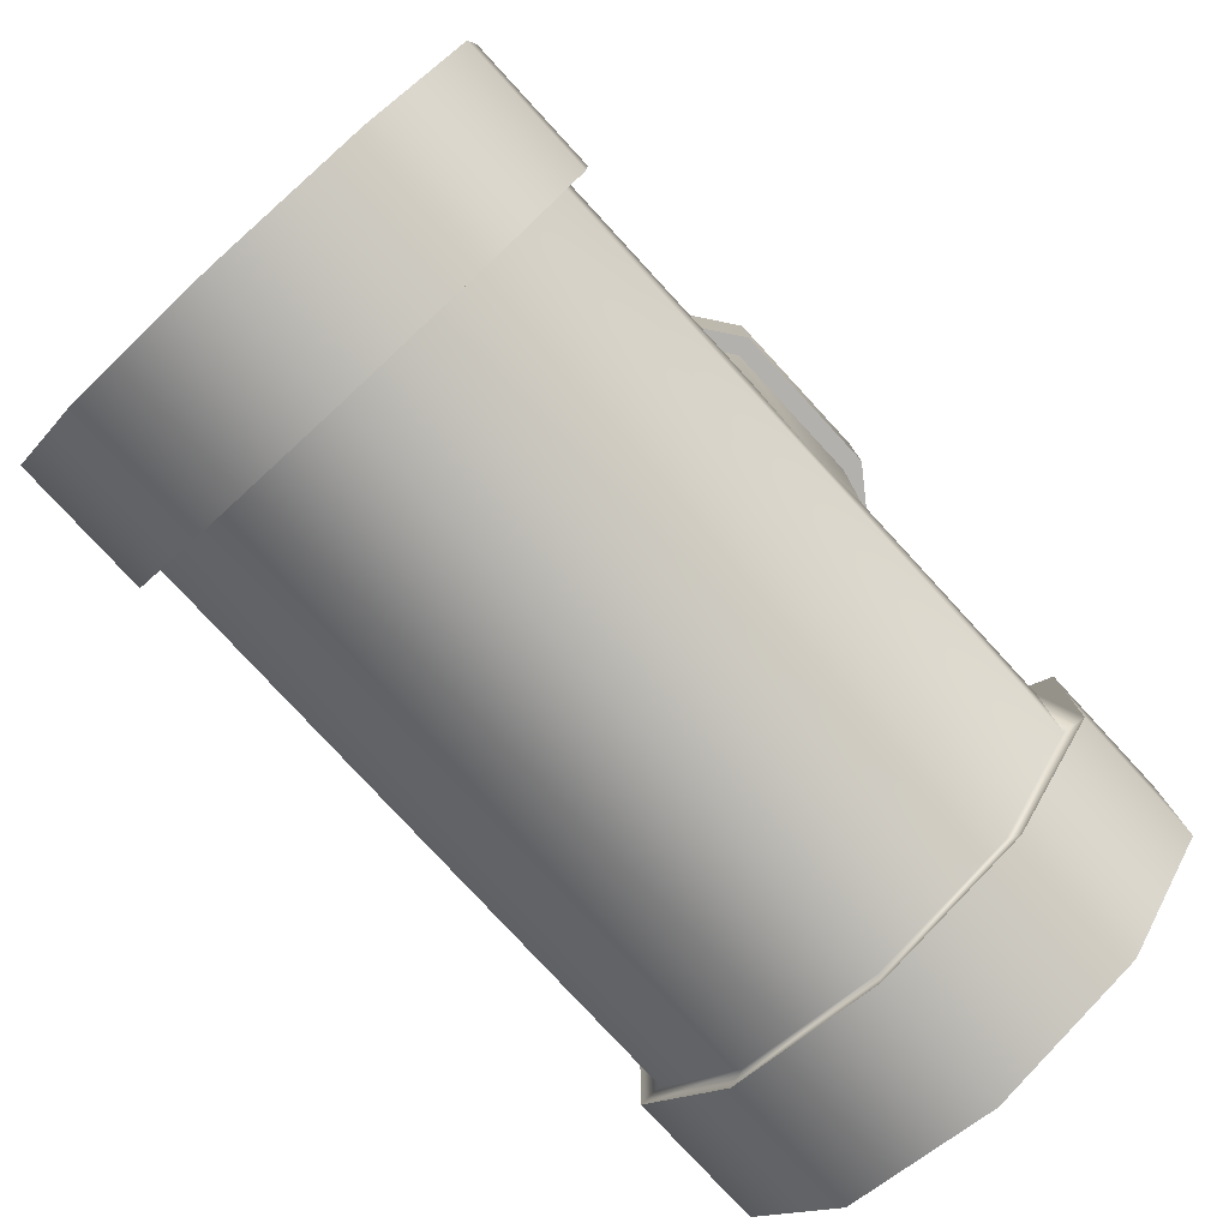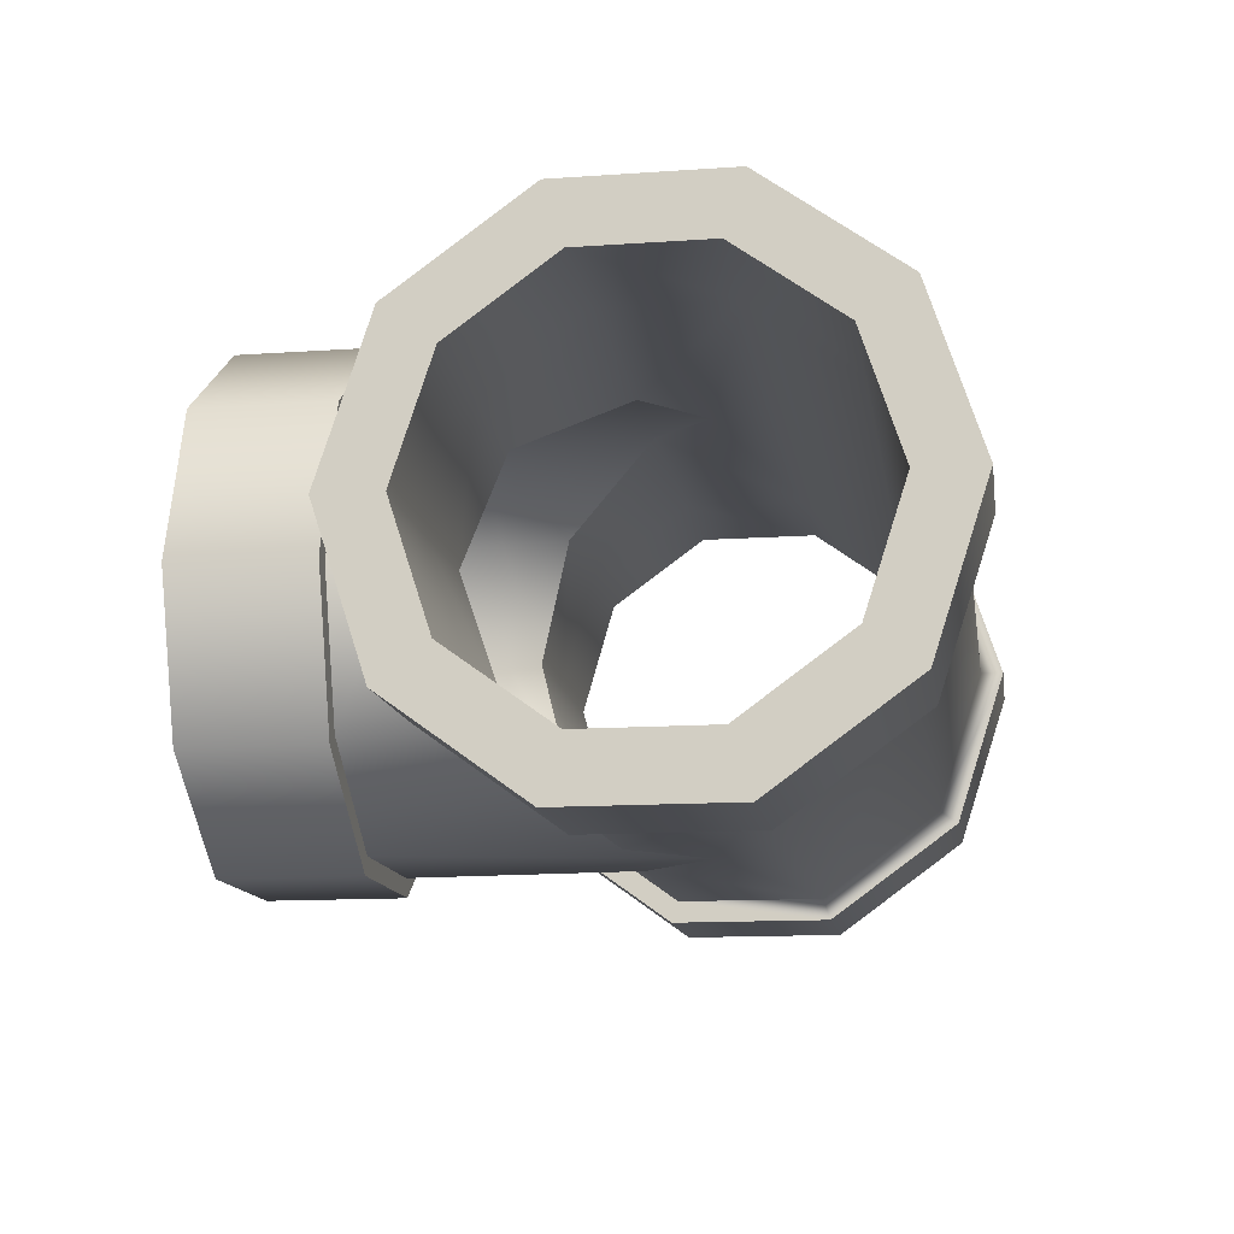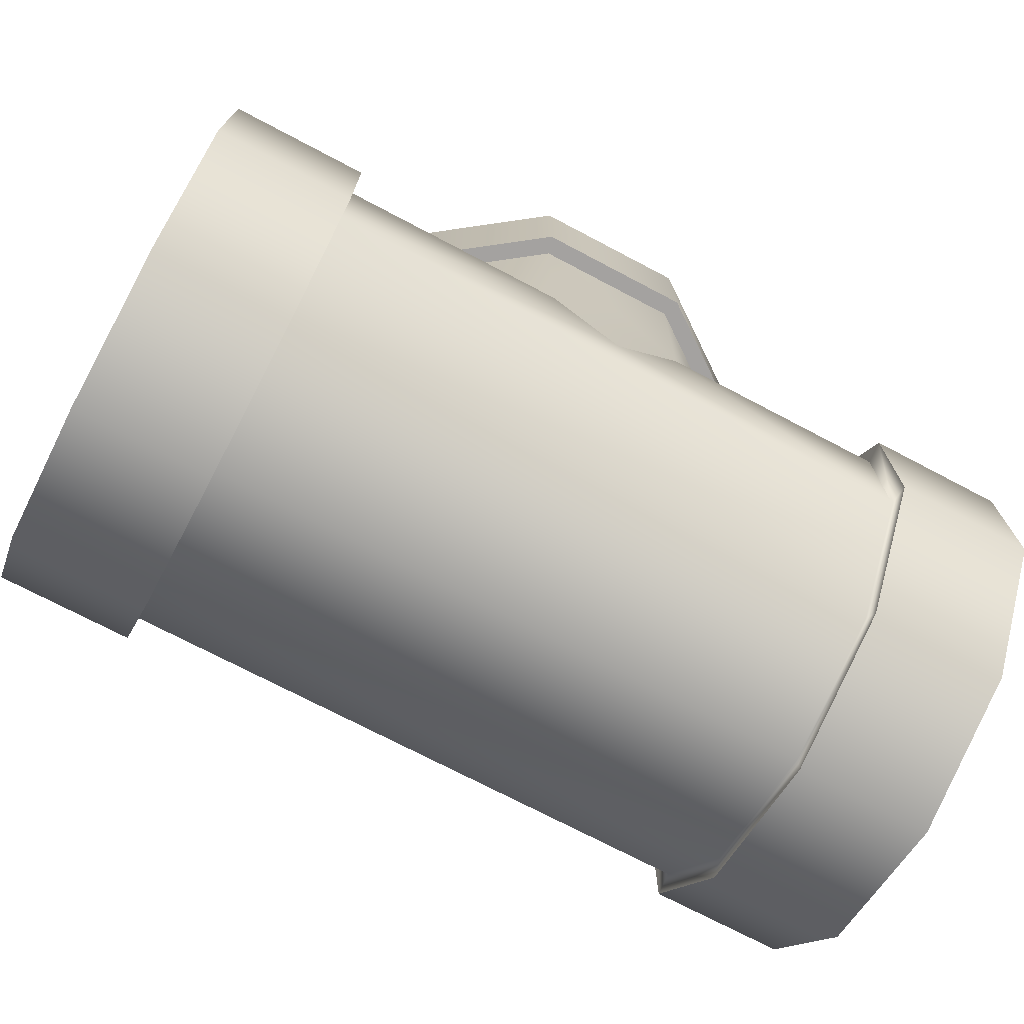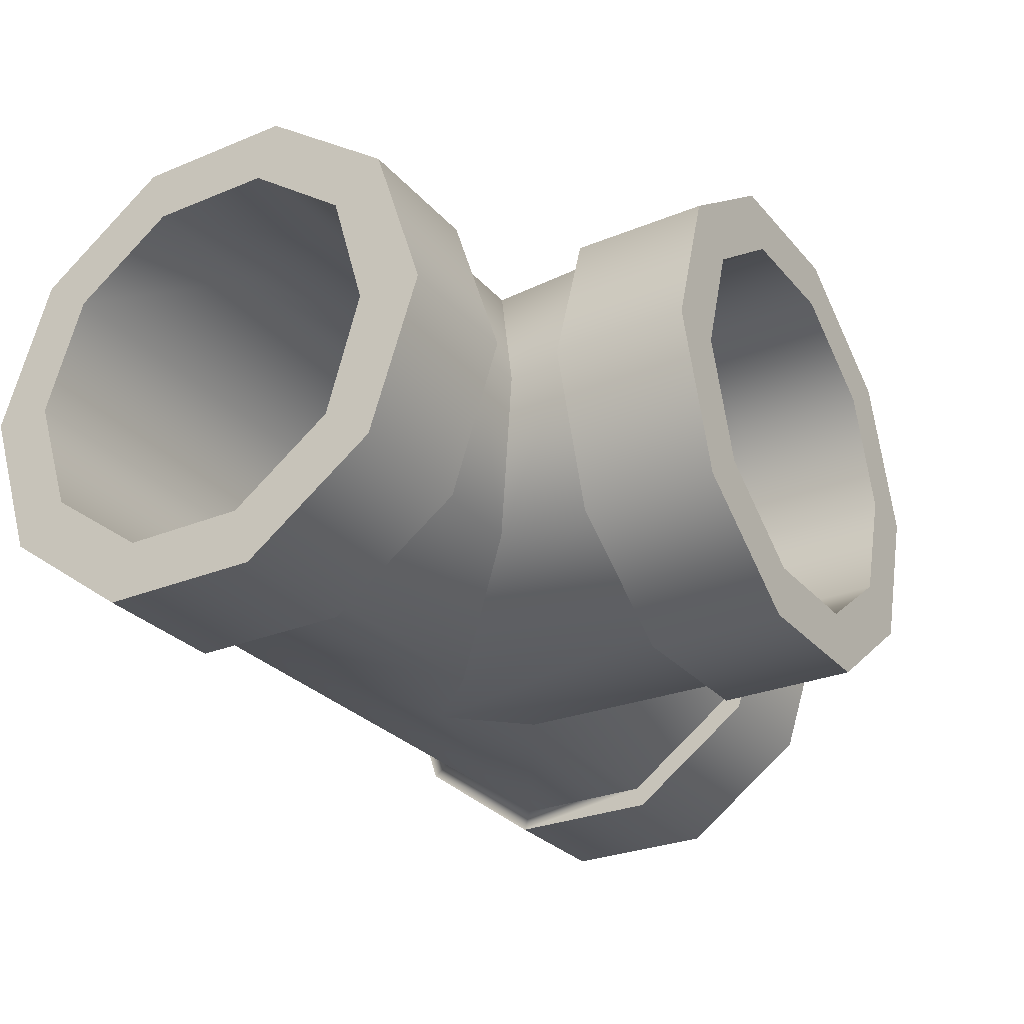
<metadata>
{"format":"obj","ext":"obj","renderer":"f3d","projection":"perspective","resolution":1024,"background":"white","views":[{"elev":-79.3,"azim":132.7,"up":"+Y"},{"elev":-13.4,"azim":-81.1,"up":"+Z"},{"elev":-72.7,"azim":-27.8,"up":"+Y"},{"elev":-28.1,"azim":121.9,"up":"+Z"}]}
</metadata>
<code>
o model_1309
v -0.2117 0.7193 0.1593
v -0.2207 0.8438 0.1604
v -0.2729 0.8438 0
v -0.2729 0.771 0
v -0.2729 0.771 0
v -0.2729 0.8438 0
v -0.2207 0.8438 -0.1604
v -0.2117 0.7193 -0.1593
v -0.08432 0.8438 -0.2595
v -0.08087 0.5838 -0.2578
v 0 0.5 -0.2578
v 0.08432 0.8438 -0.2595
v 0.08087 0.5838 -0.2578
v 0.1825 0.7617 -0.1326
v 0.06971 0.7617 -0.2145
v 0.06686 0.5702 -0.2161
v 0.175 0.6838 -0.1335
v 0.2207 0.8438 -0.1604
v 0.2117 0.7193 -0.1593
v -0.06686 0.5702 0.2161
v -0.06971 0.7617 0.2145
v 0.06971 0.7617 0.2145
v 0.06686 0.5702 0.2161
v 0 0.5 0.2131
v 0.1825 0.7617 0.1326
v 0.175 0.6838 0.1335
v 0.2256 0.7617 0
v 0.2164 0.7223 0
v -0.06971 0.7617 -0.2145
v -0.06686 0.5702 -0.2161
v 0 0.5 -0.2131
v 0.2729 0.8438 0
v 0.2729 0.771 0
v 0.2117 0.7193 0.1593
v 0.2207 0.8438 0.1604
v 0.08432 0.8438 0.2595
v 0.08087 0.5838 0.2578
v -0.08432 0.8438 0.2595
v -0.08087 0.5838 0.2578
v 0 0.5 0.2578
v 0.1825 0.8438 -0.1326
v 0.06971 0.8438 -0.2145
v -0.06971 0.8438 -0.2145
v -0.2256 0.7617 0
v -0.1825 0.7617 0.1326
v -0.175 0.6838 0.1335
v -0.2164 0.7241 0
v -0.1825 0.7617 -0.1326
v -0.2256 0.7617 0
v -0.2164 0.7241 0
v -0.175 0.6838 -0.1335
v 0.2256 1 0
v 0.2256 0.8438 0
v 0.1825 0.8438 0.1326
v 0.1825 1 0.1326
v 0.06971 0.8438 0.2145
v 0.06971 1 0.2145
v -0.06971 0.8438 0.2145
v -0.06971 1 0.2145
v -0.1825 0.8438 0.1326
v -0.1825 1 0.1326
v -0.2256 0.8438 0
v -0.2256 1 0
v -0.2256 1 0
v -0.2256 0.8438 0
v -0.1825 0.8438 -0.1326
v -0.1825 1 -0.1326
v -0.06971 0.8438 -0.2145
v -0.06971 1 -0.2145
v 0.06971 0.8438 -0.2145
v 0.06971 1 -0.2145
v 0.1825 0.8438 -0.1326
v 0.1825 1 -0.1326
v 0.2383 0.8438 0.1732
v 0.2946 0.8438 0
v 0.2946 1 0
v 0.2383 1 0.1732
v 0.09103 1 0.2802
v 0.09103 0.8438 0.2802
v -0.09103 1 0.2802
v -0.09103 0.8438 0.2802
v -0.2383 1 0.1732
v -0.2383 0.8438 0.1732
v -0.2946 1 0
v -0.2946 0.8438 0
v -0.2946 0.8438 0
v -0.2946 1 0
v -0.2383 1 -0.1732
v -0.2383 0.8438 -0.1732
v -0.09103 1 -0.2802
v -0.09103 0.8438 -0.2802
v 0.09103 1 -0.2802
v 0.09103 0.8438 -0.2802
v 0.2383 1 -0.1732
v 0.2383 0.8438 -0.1732
v -0.1825 0.8438 -0.1326
v -0.2256 0.8438 0
v -0.2256 0.8438 0
v -0.1825 0.8438 0.1326
v 0.2383 0.8438 0.1732
v 0.09103 0.8438 0.2802
v 0.08432 0.8438 0.2595
v 0.2207 0.8438 0.1604
v -0.09103 0.8438 0.2802
v -0.08432 0.8438 0.2595
v -0.2383 0.8438 0.1732
v -0.2207 0.8438 0.1604
v -0.2946 0.8438 0
v -0.2729 0.8438 0
v -0.2946 0.8438 0
v -0.2383 0.8438 -0.1732
v -0.2207 0.8438 -0.1604
v -0.2729 0.8438 0
v -0.09103 0.8438 -0.2802
v -0.08432 0.8438 -0.2595
v 0.09103 0.8438 -0.2802
v 0.08432 0.8438 -0.2595
v -0.06971 0.8438 0.2145
v 0.2383 0.8438 -0.1732
v 0.2207 0.8438 -0.1604
v 0.1825 0.8438 0.1326
v 0.2256 0.8438 0
v 0.06971 0.8438 0.2145
v 0.2946 0.8438 0
v 0.2729 0.8438 0
v 0.2946 1 0
v 0.2256 1 0
v 0.1825 1 0.1326
v 0.2383 1 0.1732
v 0.09103 1 0.2802
v 0.06971 1 0.2145
v -0.09103 1 0.2802
v -0.06971 1 0.2145
v -0.2383 1 0.1732
v -0.1825 1 0.1326
v -0.2946 1 0
v -0.2256 1 0
v -0.2383 1 -0.1732
v -0.2946 1 0
v -0.2256 1 0
v -0.1825 1 -0.1326
v -0.09103 1 -0.2802
v -0.06971 1 -0.2145
v 0.09103 1 -0.2802
v 0.06971 1 -0.2145
v 0.2383 1 -0.1732
v 0.1825 1 -0.1326
v 0.3438 0.6838 -0.1335
v 0.5 0.6838 -0.1335
v 0.5 0.7223 0
v 0.3438 0.7223 0
v 0.3438 0.5702 -0.2161
v 0.5 0.5702 -0.2161
v 0.3438 0.4298 -0.2161
v 0.5 0.4298 -0.2161
v 0.3438 0.3162 -0.1335
v 0.5 0.3162 -0.1335
v 0.3438 0.2728 0
v 0.5 0.2728 0
v 0.5 0.2728 0
v 0.3438 0.2728 0
v 0.3438 0.3162 0.1335
v 0.5 0.3162 0.1335
v 0.3438 0.4298 0.2161
v 0.5 0.4298 0.2161
v 0.3438 0.5702 0.2161
v 0.5 0.5702 0.2161
v 0.3438 0.6838 0.1335
v 0.5 0.6838 0.1335
v 0.3438 0.74 -0.1744
v 0.3438 0.7967 0
v 0.5 0.7967 0
v 0.5 0.74 -0.1744
v 0.3438 0.5917 -0.2822
v 0.5 0.5917 -0.2822
v 0.3438 0.4083 -0.2822
v 0.5 0.4083 -0.2822
v 0.3438 0.26 -0.1744
v 0.5 0.26 -0.1744
v 0.3438 0.2033 0
v 0.5 0.2033 0
v 0.3438 0.26 0.1744
v 0.3438 0.2033 0
v 0.5 0.2033 0
v 0.5 0.26 0.1744
v 0.3438 0.4083 0.2822
v 0.5 0.4083 0.2822
v 0.3438 0.5917 0.2822
v 0.5 0.5917 0.2822
v 0.3438 0.74 0.1744
v 0.5 0.74 0.1744
v -0.5 0.7272 0
v -0.3438 0.7272 0
v -0.3438 0.6838 0.1335
v -0.5 0.6838 0.1335
v -0.3438 0.5702 0.2161
v -0.5 0.5702 0.2161
v -0.3438 0.4298 0.2161
v -0.5 0.4298 0.2161
v -0.3438 0.3162 0.1335
v -0.5 0.3162 0.1335
v -0.3438 0.2728 0
v -0.5 0.2728 0
v -0.5 0.2728 0
v -0.3438 0.2728 0
v -0.3438 0.3162 -0.1335
v -0.5 0.3162 -0.1335
v -0.3438 0.4298 -0.2161
v -0.5 0.4298 -0.2161
v -0.3438 0.5702 -0.2161
v -0.5 0.5702 -0.2161
v -0.3438 0.6838 -0.1335
v -0.5 0.6838 -0.1335
v -0.3438 0.74 0.1744
v -0.3438 0.7967 0
v -0.5 0.7967 0
v -0.5 0.74 0.1744
v -0.5 0.5917 0.2822
v -0.3438 0.5917 0.2822
v -0.5 0.4083 0.2822
v -0.3438 0.4083 0.2822
v -0.5 0.26 0.1744
v -0.3438 0.26 0.1744
v -0.5 0.2033 0
v -0.3438 0.2033 0
v -0.3438 0.2033 0
v -0.5 0.2033 0
v -0.5 0.26 -0.1744
v -0.3438 0.26 -0.1744
v -0.5 0.4083 -0.2822
v -0.3438 0.4083 -0.2822
v -0.5 0.5917 -0.2822
v -0.3438 0.5917 -0.2822
v -0.5 0.74 -0.1744
v -0.3438 0.74 -0.1744
v 0.3438 0.771 0
v 0.3438 0.7967 0
v 0.3438 0.74 -0.1744
v 0.3438 0.7193 -0.1593
v 0.3438 0.7193 0.1593
v 0.3438 0.74 0.1744
v 0.3438 0.5838 0.2578
v 0.3438 0.5917 0.2822
v 0.3438 0.4162 0.2578
v 0.3438 0.4083 0.2822
v 0.3438 0.2807 0.1593
v 0.3438 0.26 0.1744
v 0.3438 0.229 0
v 0.3438 0.2033 0
v 0.3438 0.2033 0
v 0.3438 0.229 0
v 0.3438 0.2807 -0.1593
v 0.3438 0.26 -0.1744
v 0.3438 0.4162 -0.2578
v 0.3438 0.4083 -0.2822
v 0.3438 0.5838 -0.2578
v 0.3438 0.5917 -0.2822
v 0.5 0.7967 0
v 0.5 0.7223 0
v 0.5 0.6838 -0.1335
v 0.5 0.74 -0.1744
v 0.5 0.5702 -0.2161
v 0.5 0.5917 -0.2822
v 0.5 0.4298 -0.2161
v 0.5 0.4083 -0.2822
v 0.5 0.3162 -0.1335
v 0.5 0.26 -0.1744
v 0.5 0.2728 0
v 0.5 0.2033 0
v 0.5 0.2033 0
v 0.5 0.2728 0
v 0.5 0.3162 0.1335
v 0.5 0.26 0.1744
v 0.5 0.4298 0.2161
v 0.5 0.4083 0.2822
v 0.5 0.5702 0.2161
v 0.5 0.5917 0.2822
v 0.5 0.6838 0.1335
v 0.5 0.74 0.1744
v -0.5 0.7967 0
v -0.5 0.7272 0
v -0.5 0.6838 0.1335
v -0.5 0.74 0.1744
v -0.5 0.5917 0.2822
v -0.5 0.5702 0.2161
v -0.5 0.4083 0.2822
v -0.5 0.4298 0.2161
v -0.5 0.26 0.1744
v -0.5 0.3162 0.1335
v -0.5 0.2033 0
v -0.5 0.2728 0
v -0.5 0.26 -0.1744
v -0.5 0.2033 0
v -0.5 0.2728 0
v -0.5 0.3162 -0.1335
v -0.5 0.4083 -0.2822
v -0.5 0.4298 -0.2161
v -0.5 0.5917 -0.2822
v -0.5 0.5702 -0.2161
v -0.5 0.74 -0.1744
v -0.5 0.6838 -0.1335
v -0.3438 0.771 0
v -0.3438 0.7967 0
v -0.3438 0.74 0.1744
v -0.3438 0.7193 0.1593
v -0.3438 0.74 -0.1744
v -0.3438 0.7193 -0.1593
v -0.3438 0.5917 -0.2822
v -0.3438 0.5838 -0.2578
v -0.3438 0.4083 -0.2822
v -0.3438 0.4162 -0.2578
v -0.3438 0.26 -0.1744
v -0.3438 0.2807 -0.1593
v -0.3438 0.2033 0
v -0.3438 0.229 0
v -0.3438 0.26 0.1744
v -0.3438 0.2033 0
v -0.3438 0.229 0
v -0.3438 0.2807 0.1593
v -0.3438 0.4083 0.2822
v -0.3438 0.4162 0.2578
v -0.3438 0.5917 0.2822
v -0.3438 0.5838 0.2578
v -0.3438 0.7272 0
v -0.3438 0.6838 -0.1335
v -0.175 0.6838 -0.1335
v -0.2164 0.7241 0
v 0.3438 0.5702 -0.2161
v 0.3438 0.6838 -0.1335
v 0.175 0.6838 -0.1335
v 0.06686 0.5702 -0.2161
v -0.3438 0.6838 0.1335
v -0.175 0.6838 0.1335
v 0.3438 0.4298 -0.2161
v 0 0.5 -0.2131
v -0.3438 0.4298 -0.2161
v -0.3438 0.5702 0.2161
v -0.06686 0.5702 0.2161
v 0.3438 0.3162 -0.1335
v -0.3438 0.3162 -0.1335
v -0.3438 0.4298 0.2161
v 0 0.5 0.2131
v 0.3438 0.4298 0.2161
v 0.3438 0.2728 0
v -0.3438 0.2728 0
v -0.3438 0.3162 0.1335
v 0.3438 0.3162 0.1335
v 0.3438 0.2728 0
v -0.3438 0.2728 0
v 0.3438 0.2807 0.1593
v 0.3438 0.4162 0.2578
v -0.3438 0.4162 0.2578
v -0.3438 0.2807 0.1593
v 0 0.5 0.2578
v 0.3438 0.5838 0.2578
v 0.3438 0.7193 0.1593
v 0.2117 0.7193 0.1593
v 0.08087 0.5838 0.2578
v -0.3438 0.771 0
v -0.3438 0.7193 0.1593
v -0.2117 0.7193 0.1593
v -0.2729 0.771 0
v 0.3438 0.771 0
v 0.3438 0.7193 -0.1593
v 0.2117 0.7193 -0.1593
v 0.2729 0.771 0
v 0.3438 0.5838 -0.2578
v 0.08087 0.5838 -0.2578
v 0.3438 0.4162 -0.2578
v 0.3438 0.2807 -0.1593
v -0.3438 0.2807 -0.1593
v -0.3438 0.4162 -0.2578
v 0.3438 0.229 0
v -0.3438 0.229 0
v 0.3438 0.229 0
v -0.3438 0.229 0
v 0 0.5 -0.2578
v -0.3438 0.5838 -0.2578
v -0.3438 0.7193 -0.1593
v -0.2117 0.7193 -0.1593
v -0.08087 0.5838 -0.2578
v -0.3438 0.5838 0.2578
v -0.08087 0.5838 0.2578
v 0.3438 0.5702 0.2161
v 0.06686 0.5702 0.2161
v 0.3438 0.6838 0.1335
v 0.175 0.6838 0.1335
v -0.3438 0.5702 -0.2161
v -0.06686 0.5702 -0.2161
v 0.3438 0.7223 0
v 0.2164 0.7223 0
g surface_000
f 375 353 376
f 375 350 353
f 350 352 353
f 350 351 352
f 351 354 352
f 354 383 352
f 382 352 383
f 360 382 383
f 360 383 361
f 359 360 361
f 354 351 358
f 355 358 351
f 355 357 358
f 355 356 357
f 356 366 357
f 356 363 366
f 363 365 366
f 363 364 365
f 364 368 365
f 364 367 368
f 367 369 368
f 368 369 377
f 372 377 369
f 381 377 372
f 378 381 372
f 378 380 381
f 378 379 380
f 379 362 380
f 369 371 372
f 369 370 371
f 370 374 371
f 370 373 374
f 379 359 362
f 359 361 362
f 347 348 349
f 347 349 346
f 346 343 347
f 346 341 343
f 341 342 343
f 385 343 342
f 384 343 385
f 386 384 385
f 386 385 387
f 390 386 387
f 338 342 341
f 337 338 341
f 337 333 338
f 337 332 333
f 332 327 333
f 332 324 327
f 324 326 327
f 324 325 326
f 325 389 326
f 325 388 389
f 388 336 389
f 389 336 335
f 334 335 336
f 331 335 334
f 328 331 334
f 328 330 331
f 328 329 330
f 329 391 330
f 339 334 336
f 339 336 340
f 344 339 340
f 344 340 345
f 329 390 391
f 390 387 391
f 316 317 318
f 316 318 319
f 320 316 319
f 320 319 321
f 322 320 321
f 322 321 323
f 304 322 323
f 304 323 305
f 302 304 305
f 302 303 304
f 306 303 302
f 306 302 307
f 308 306 307
f 308 307 309
f 310 308 309
f 310 309 311
f 312 310 311
f 312 311 313
f 314 312 313
f 314 313 315
f 292 293 294
f 292 294 295
f 296 292 295
f 296 295 297
f 298 296 297
f 298 297 299
f 300 298 299
f 300 299 301
f 280 300 301
f 280 301 281
f 280 281 282
f 280 282 283
f 284 283 282
f 284 282 285
f 286 284 285
f 286 285 287
f 288 286 287
f 288 287 289
f 290 288 289
f 290 289 291
f 270 271 272
f 270 272 273
f 273 272 274
f 273 274 275
f 275 274 276
f 275 276 277
f 277 276 278
f 277 278 279
f 279 278 259
f 279 259 258
f 258 259 260
f 258 260 261
f 261 260 262
f 261 262 263
f 263 262 264
f 263 264 265
f 265 264 266
f 265 266 267
f 267 266 268
f 267 268 269
f 250 251 252
f 250 252 253
f 253 252 254
f 253 254 255
f 255 254 256
f 255 256 257
f 257 256 239
f 257 239 238
f 236 238 239
f 236 237 238
f 237 236 240
f 237 240 241
f 241 240 242
f 241 242 243
f 243 242 244
f 243 244 245
f 245 244 246
f 245 246 247
f 247 246 248
f 247 248 249
f 226 227 228
f 226 228 229
f 229 228 230
f 229 230 231
f 231 230 232
f 231 232 233
f 233 232 234
f 233 234 235
f 235 234 216
f 235 216 215
f 214 215 216
f 214 216 217
f 214 217 218
f 214 218 219
f 219 218 220
f 219 220 221
f 221 220 222
f 221 222 223
f 223 222 224
f 223 224 225
f 204 205 206
f 204 206 207
f 207 206 208
f 207 208 209
f 209 208 210
f 209 210 211
f 211 210 212
f 211 212 213
f 213 212 193
f 213 193 192
f 192 193 194
f 192 194 195
f 195 194 196
f 195 196 197
f 197 196 198
f 197 198 199
f 199 198 200
f 199 200 201
f 201 200 202
f 201 202 203
f 182 183 184
f 182 184 185
f 186 182 185
f 186 185 187
f 188 186 187
f 188 187 189
f 190 188 189
f 190 189 191
f 171 190 191
f 171 191 172
f 170 171 172
f 170 172 173
f 174 170 173
f 174 173 175
f 176 174 175
f 176 175 177
f 178 176 177
f 178 177 179
f 180 178 179
f 180 179 181
f 160 161 162
f 160 162 163
f 163 162 164
f 163 164 165
f 165 164 166
f 165 166 167
f 167 166 168
f 167 168 169
f 169 168 151
f 169 151 150
f 148 150 151
f 148 149 150
f 149 148 152
f 149 152 153
f 153 152 154
f 153 154 155
f 155 154 156
f 155 156 157
f 157 156 158
f 157 158 159
f 138 139 140
f 138 140 141
f 142 138 141
f 142 141 143
f 144 142 143
f 144 143 145
f 146 144 145
f 146 145 147
f 126 146 147
f 126 147 127
f 126 127 128
f 126 128 129
f 130 129 128
f 130 128 131
f 132 130 131
f 132 131 133
f 134 132 133
f 134 133 135
f 136 134 135
f 136 135 137
f 110 112 113
f 110 111 112
f 111 115 112
f 111 114 115
f 114 117 115
f 114 116 117
f 116 120 117
f 116 119 120
f 119 125 120
f 119 124 125
f 125 124 100
f 125 100 103
f 100 102 103
f 100 101 102
f 101 105 102
f 101 104 105
f 104 107 105
f 104 106 107
f 106 109 107
f 106 108 109
f 96 97 49
f 96 49 48
f 43 96 48
f 43 48 29
f 42 43 29
f 42 29 15
f 41 42 15
f 48 49 50
f 48 50 51
f 29 48 51
f 29 51 30
f 15 29 30
f 15 30 31
f 15 31 16
f 14 15 16
f 41 15 14
f 122 41 14
f 122 14 27
f 121 122 27
f 121 27 25
f 123 121 25
f 14 16 17
f 27 14 17
f 27 17 28
f 25 27 28
f 25 28 26
f 22 25 26
f 123 25 22
f 118 123 22
f 118 22 21
f 99 118 21
f 99 21 45
f 98 99 45
f 98 45 44
f 22 26 23
f 20 22 23
f 20 21 22
f 45 21 20
f 45 20 46
f 44 45 46
f 44 46 47
f 20 23 24
f 86 87 88
f 86 88 89
f 89 88 90
f 89 90 91
f 91 90 92
f 91 92 93
f 93 92 94
f 93 94 95
f 95 94 76
f 95 76 75
f 74 75 76
f 74 76 77
f 74 77 78
f 74 78 79
f 79 78 80
f 79 80 81
f 81 80 82
f 81 82 83
f 83 82 84
f 83 84 85
f 64 65 66
f 64 66 67
f 67 66 68
f 67 68 69
f 69 68 70
f 69 70 71
f 71 70 72
f 71 72 73
f 73 72 53
f 73 53 52
f 52 53 54
f 52 54 55
f 55 54 56
f 55 56 57
f 57 56 58
f 57 58 59
f 59 58 60
f 59 60 61
f 61 60 62
f 61 62 63
f 37 39 40
f 37 38 39
f 39 38 2
f 39 2 1
f 1 2 3
f 1 3 4
f 37 36 38
f 34 36 37
f 34 35 36
f 33 35 34
f 33 32 35
f 19 32 33
f 19 18 32
f 13 18 19
f 13 12 18
f 11 12 13
f 11 9 12
f 11 10 9
f 8 9 10
f 8 7 9
f 5 7 8
f 5 6 7

</code>
